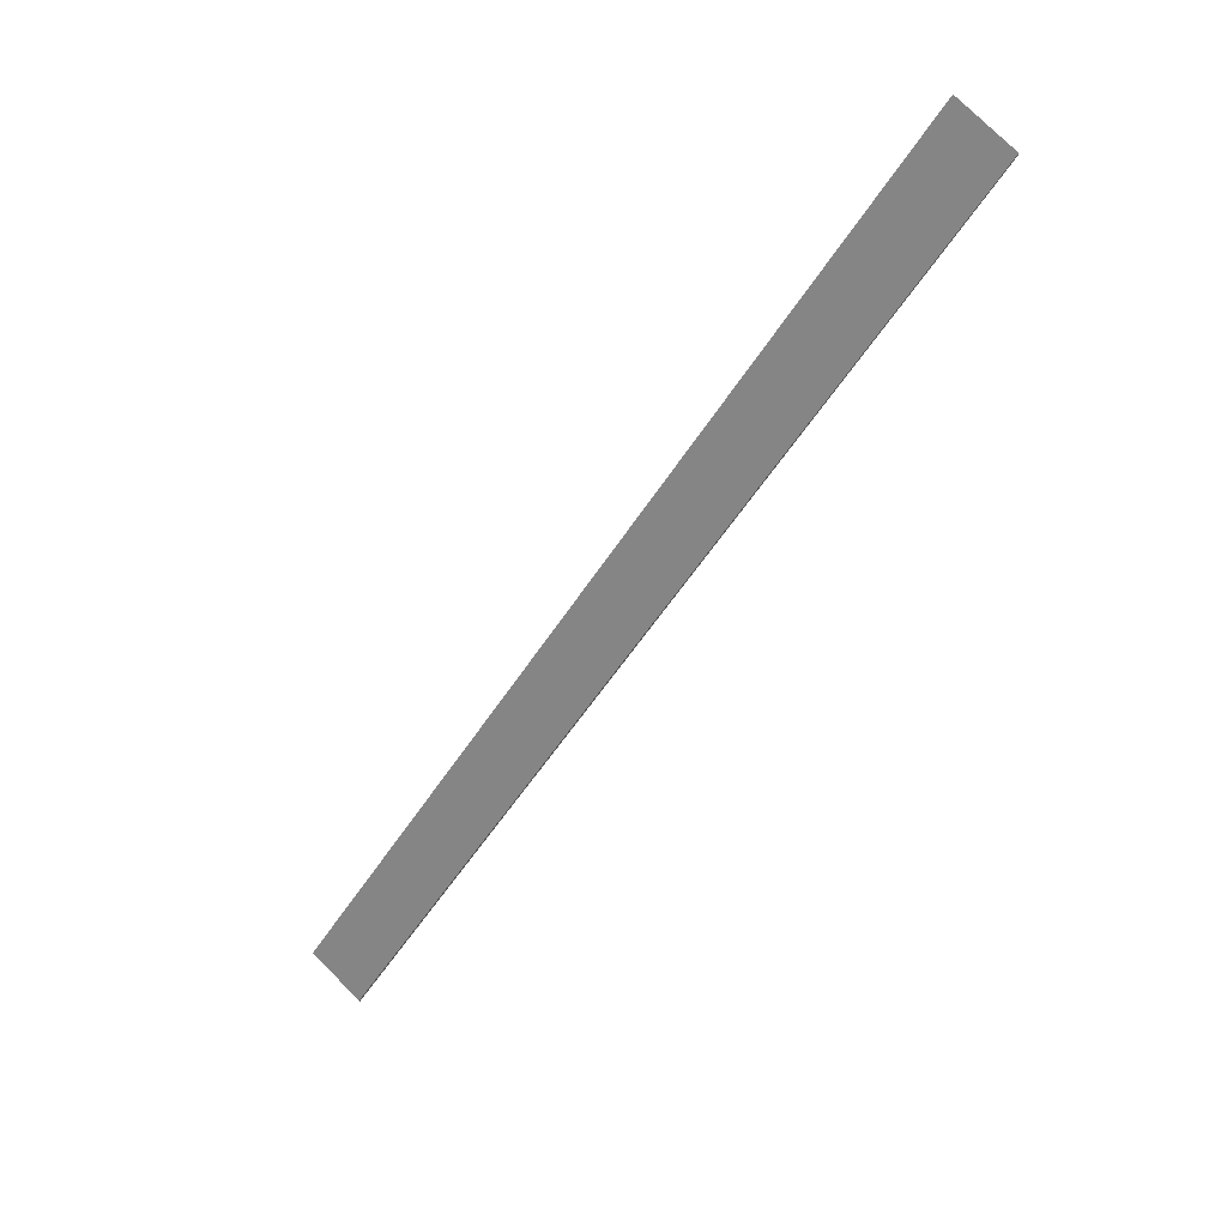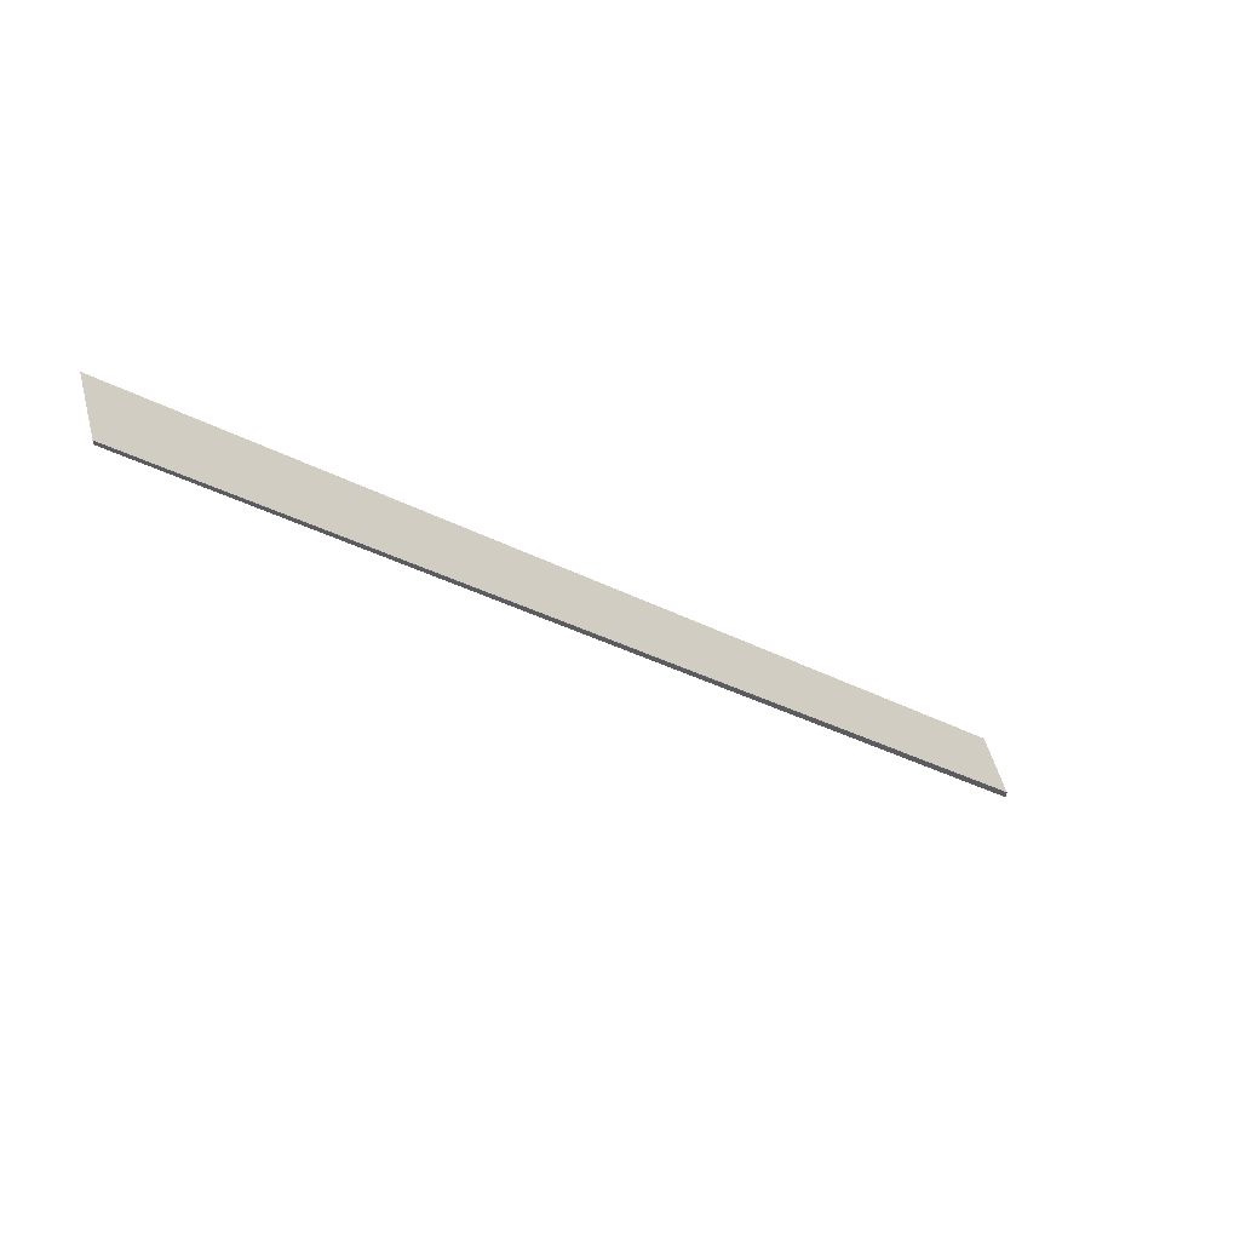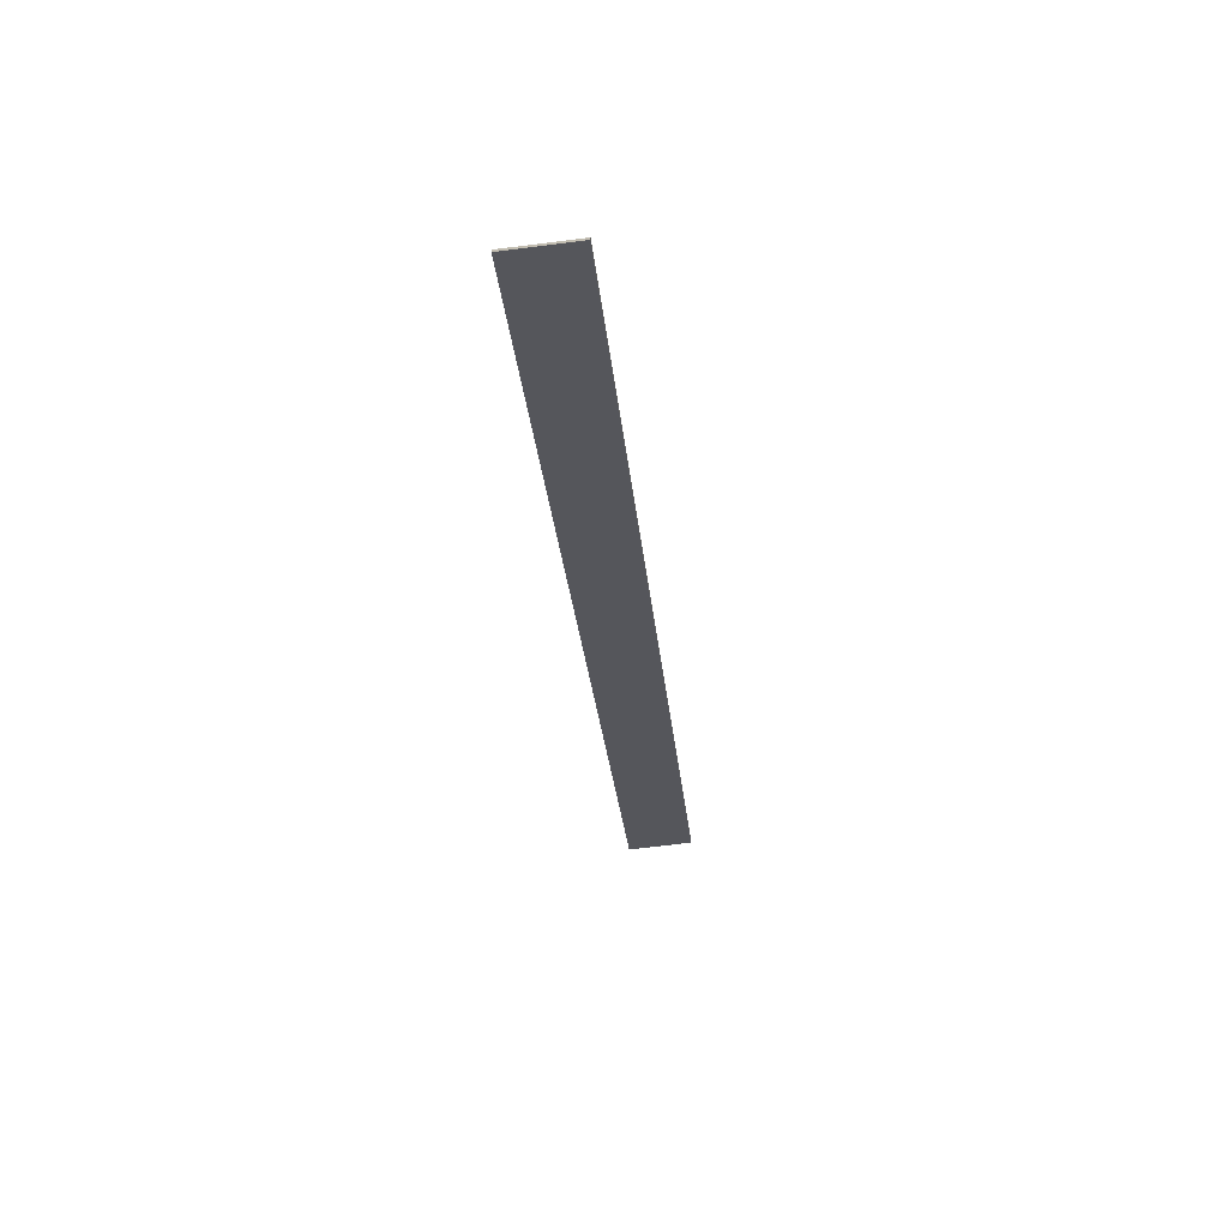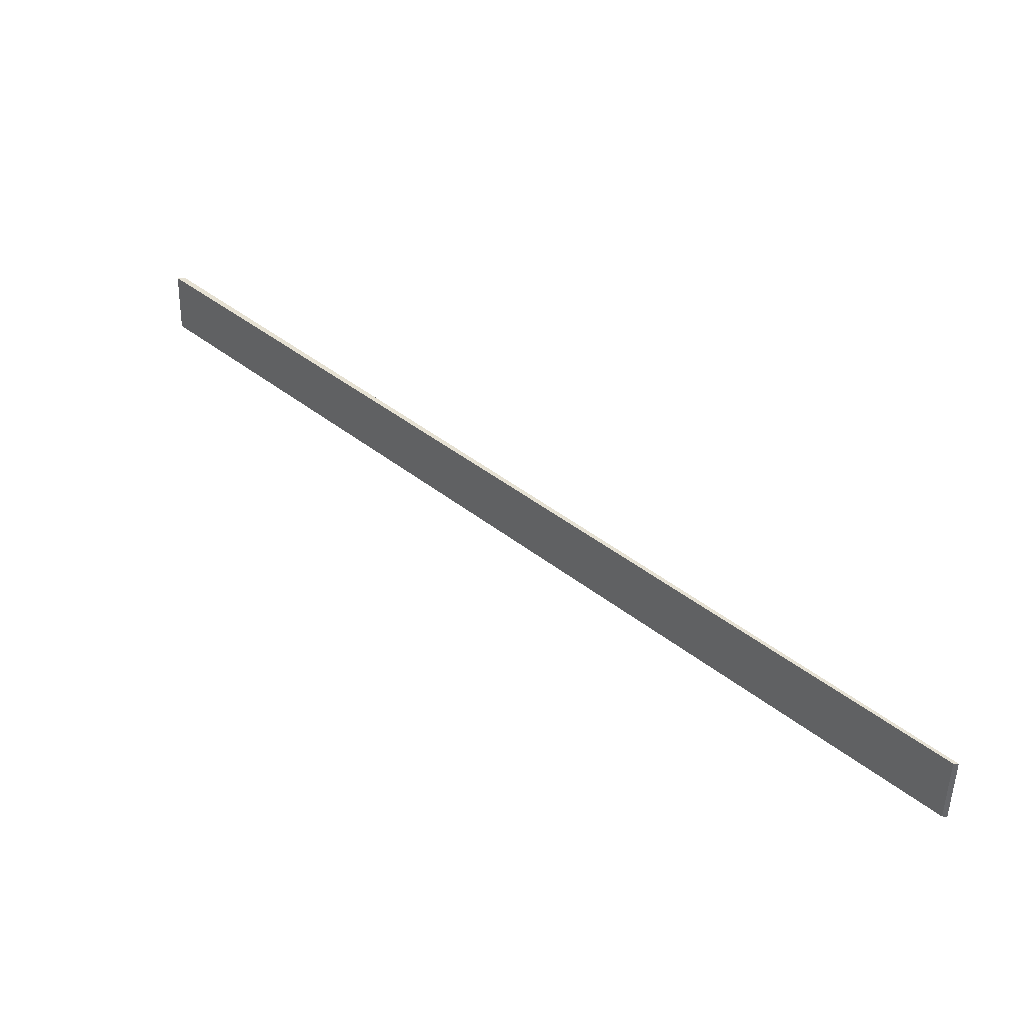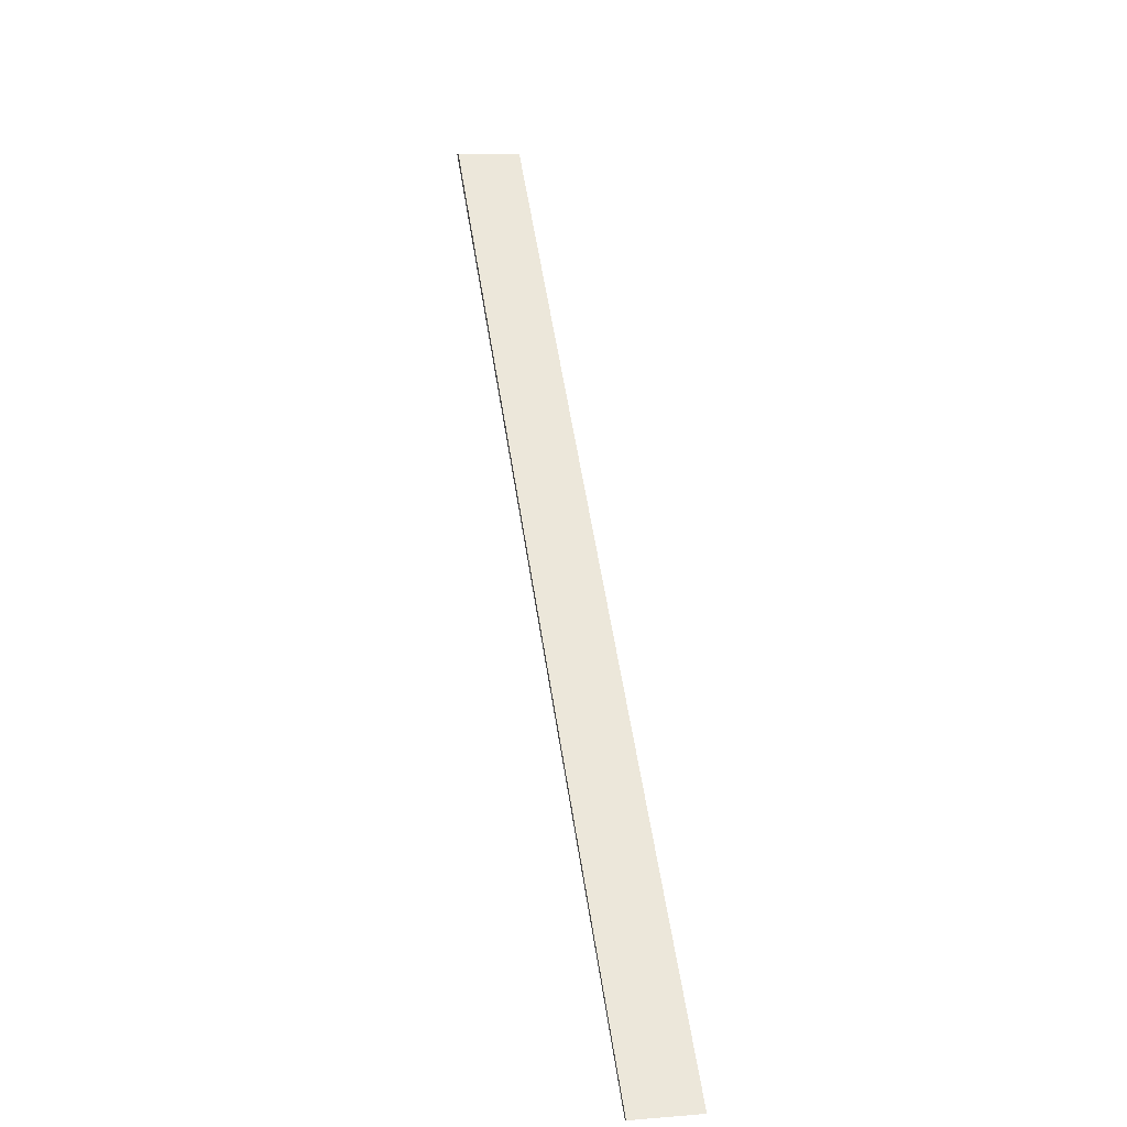
<metadata>
{"format":"obj","ext":"obj","renderer":"f3d","projection":"perspective","resolution":1024,"background":"white","views":[{"elev":76.3,"azim":-135.2,"up":"+Z"},{"elev":53.7,"azim":75.1,"up":"+Z"},{"elev":-71.8,"azim":-172.8,"up":"+Z"},{"elev":-51.9,"azim":-91.3,"up":"+Y"},{"elev":8.5,"azim":-12.1,"up":"+Y"}]}
</metadata>
<code>
o 10916
v 2223 1865 12.26
v 2223 1866 11.57
v 2223 1865 12.26
v 2223 1866 11.56
v 2223 1866 11.57
v 2223 1866 11.57
v 2223 1866 11.56
v 2223 1865 12.26
v 2223 1865 12.26
v 2223 1865 12.26
v 2223 1865 12.26
v 2223 1866 11.56
v 2223 1865 12.26
v 2223 1866 11.56
v 2223 1865 12.26
v 2223 1865 12.26
v 2223 1865 12.26
v 2223 1866 11.56
v 2223 1866 11.57
v 2223 1865 12.26
v 2223 1865 12.26
v 2223 1866 11.57
v 2223 1866 11.57
v 2223 1866 11.57
f 1 2 3
f 1 4 5
f 6 4 7
f 8 4 9
f 10 9 11
f 10 12 13
f 14 15 7
f 16 17 15
f 18 17 19
f 14 20 21
f 22 20 23
f 14 22 24

</code>
